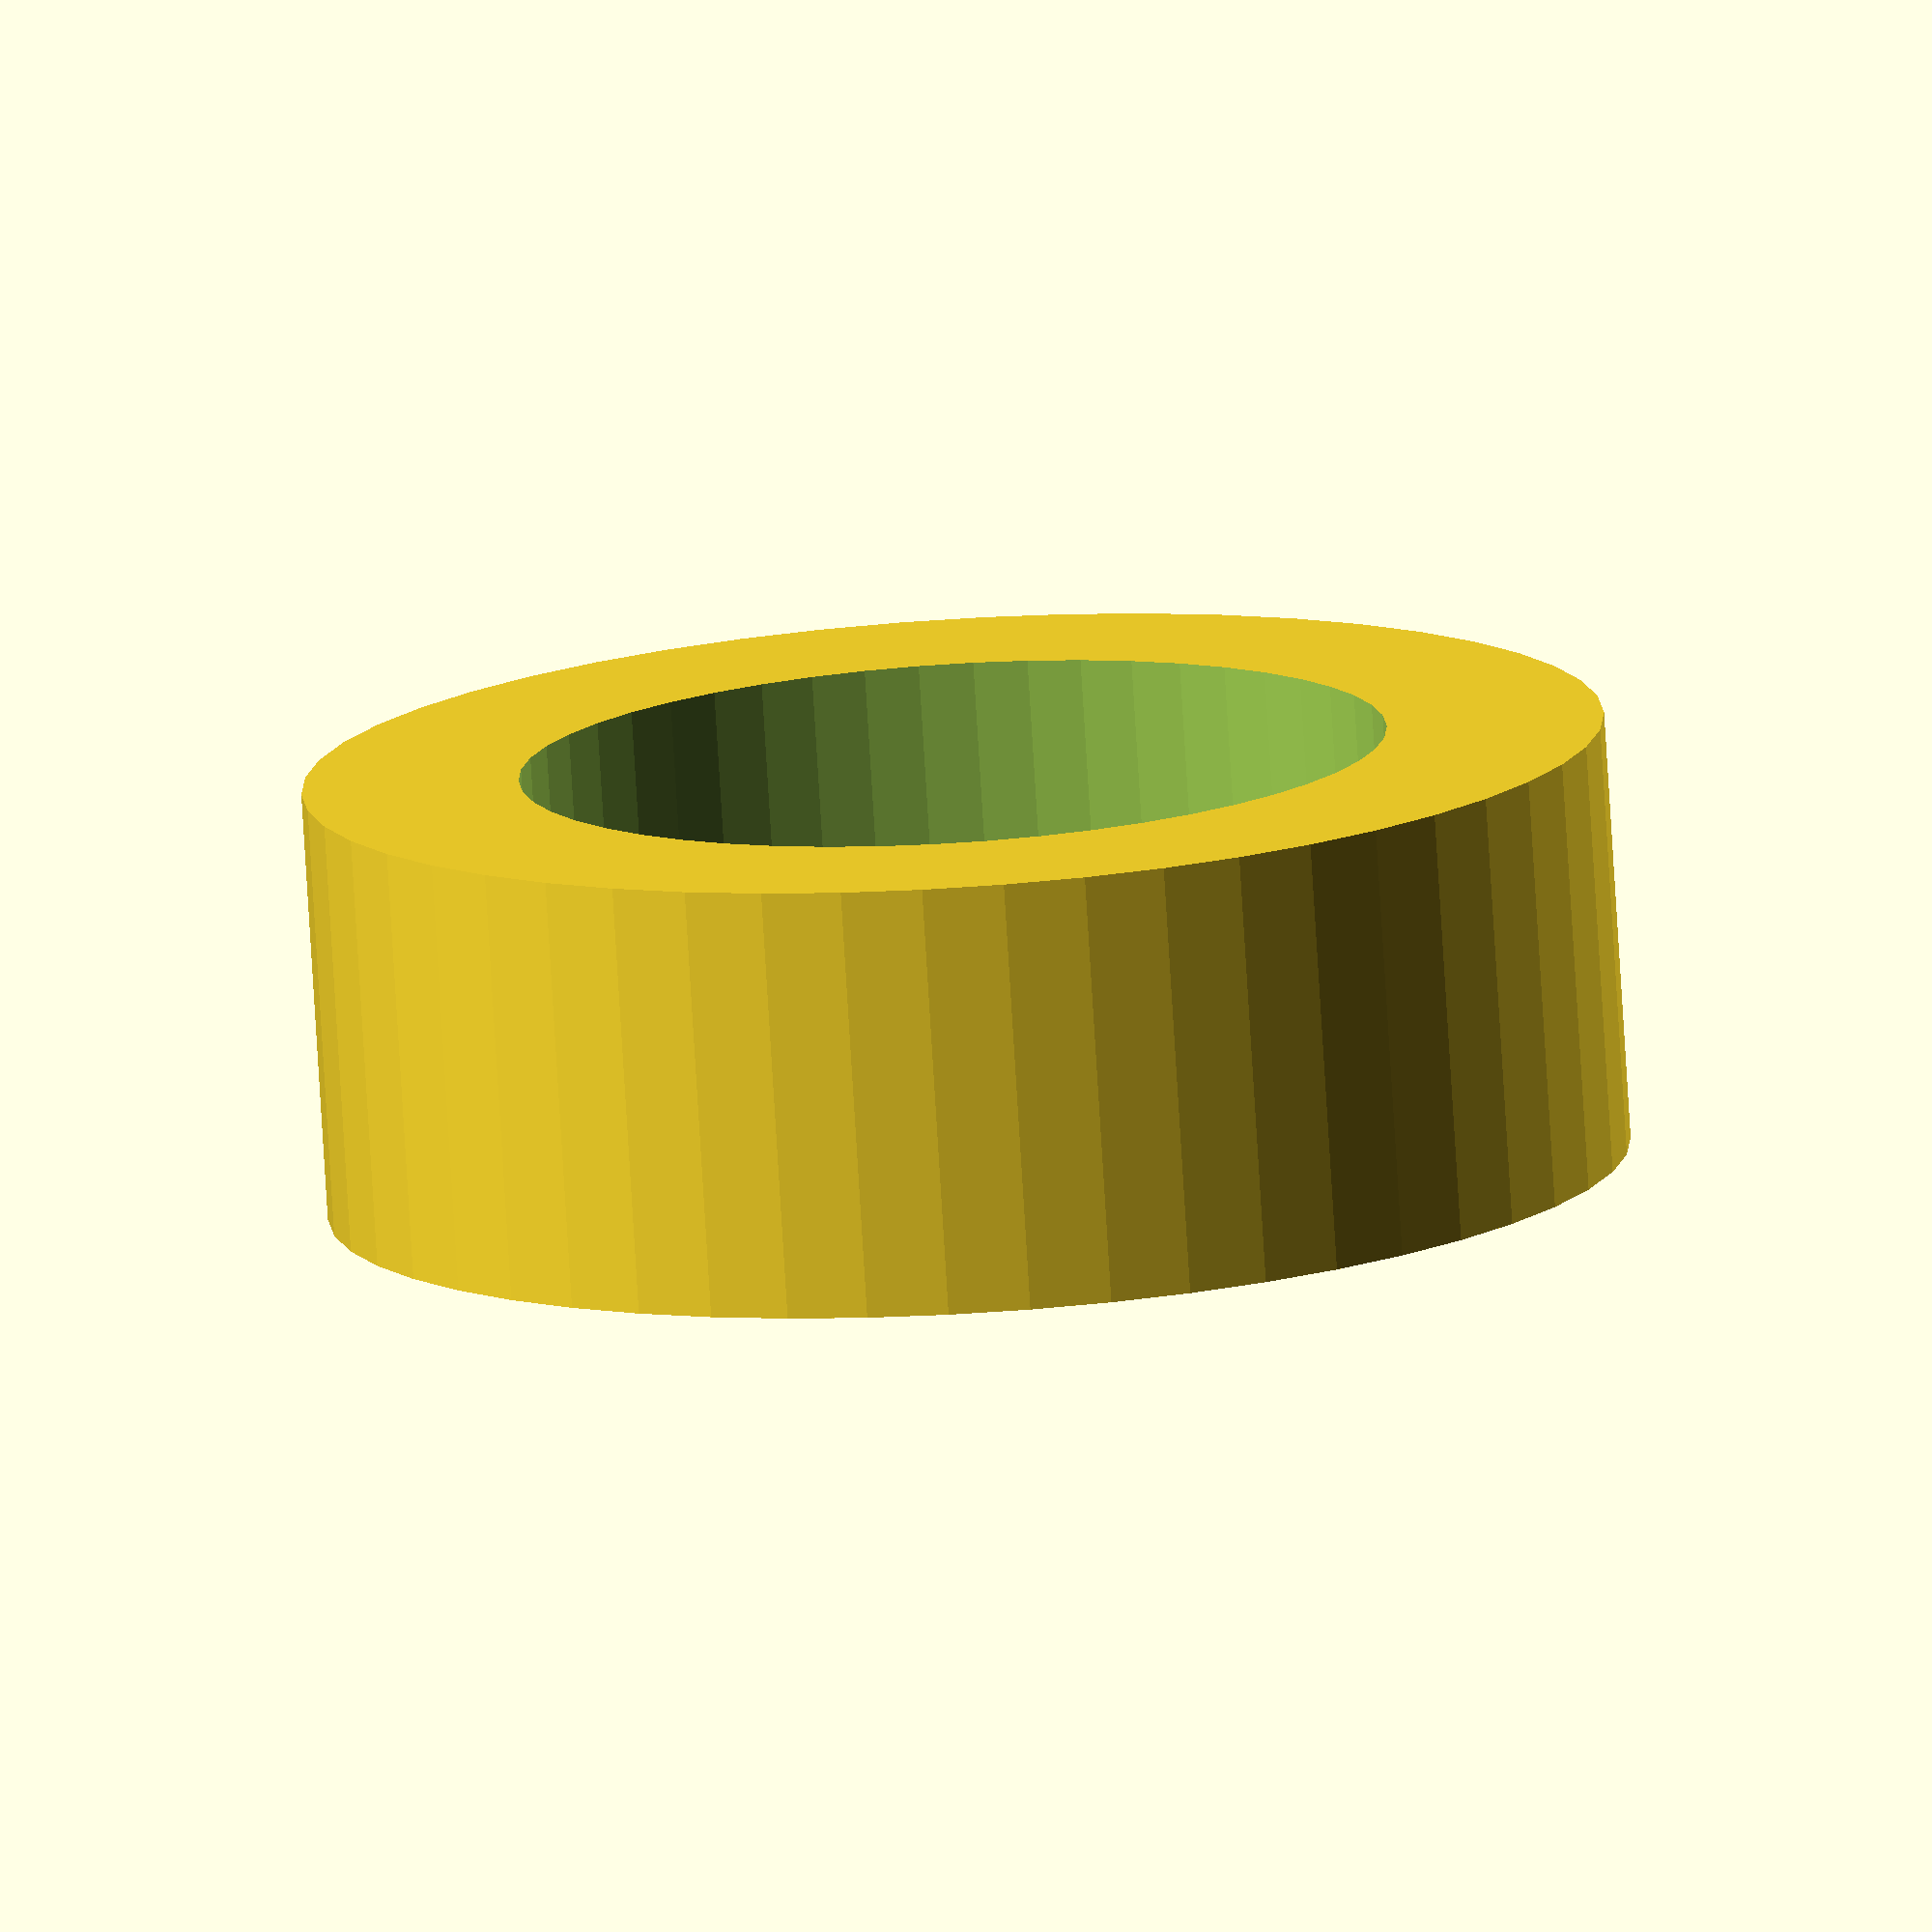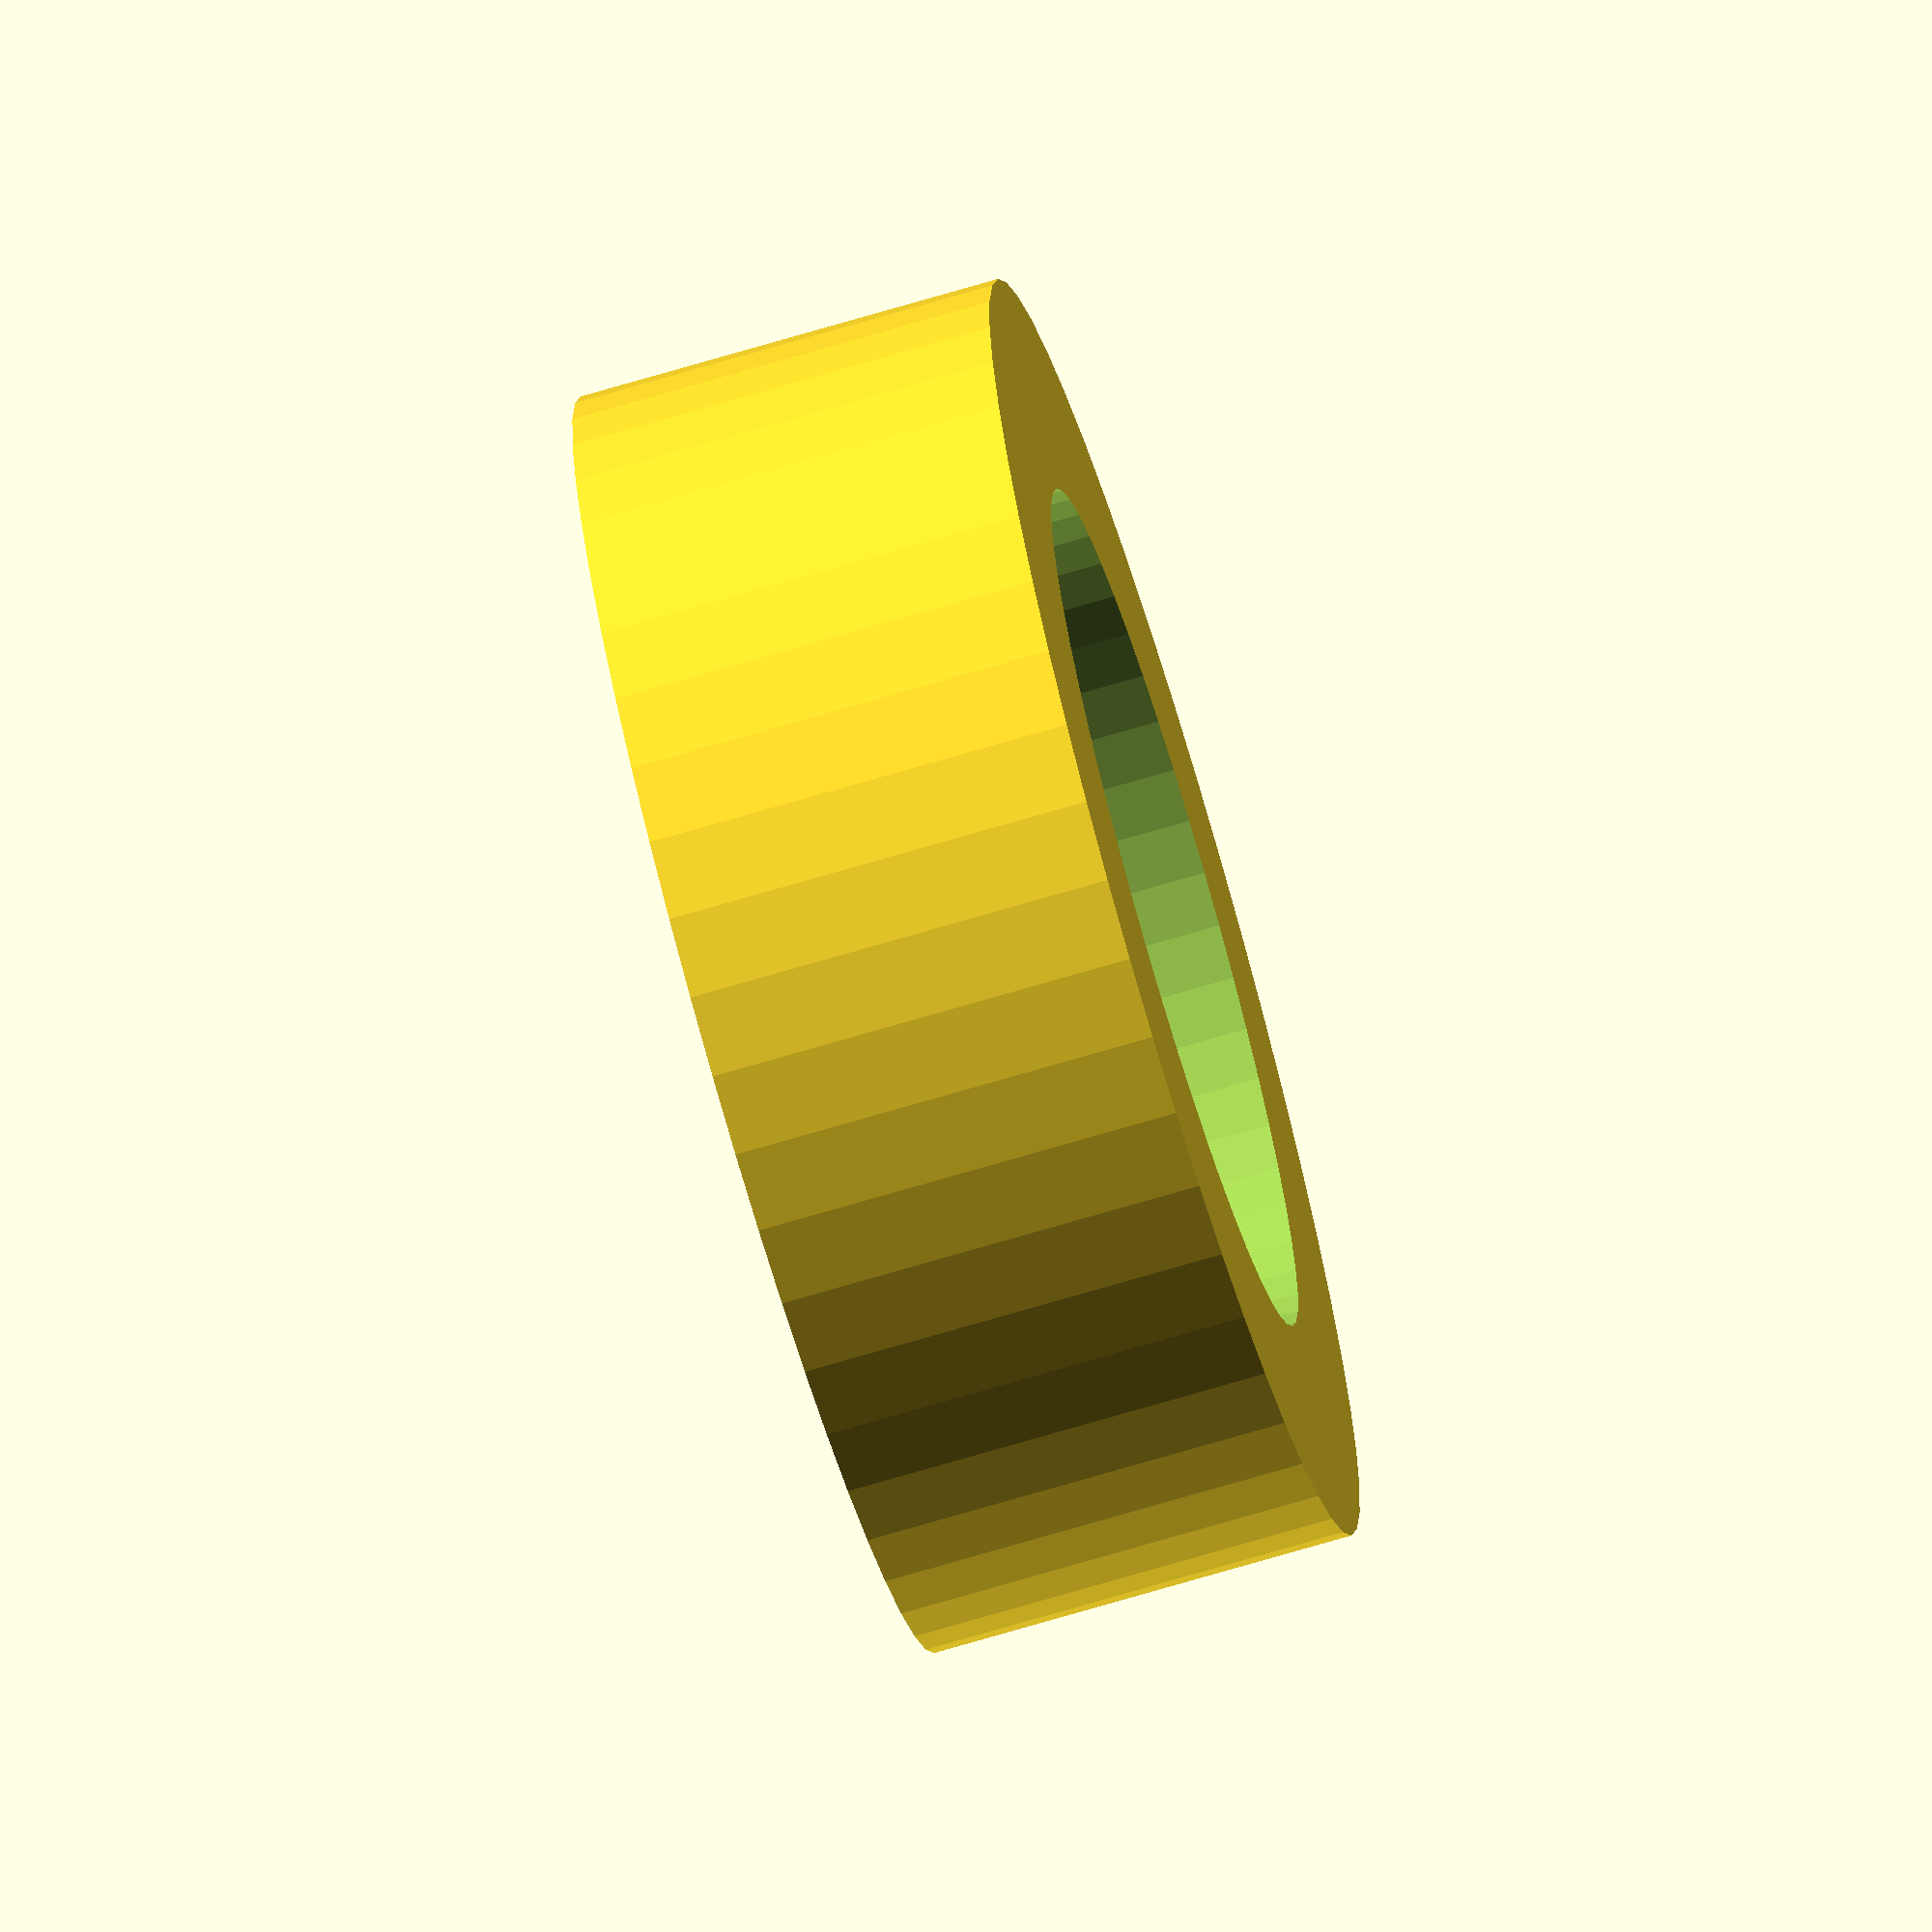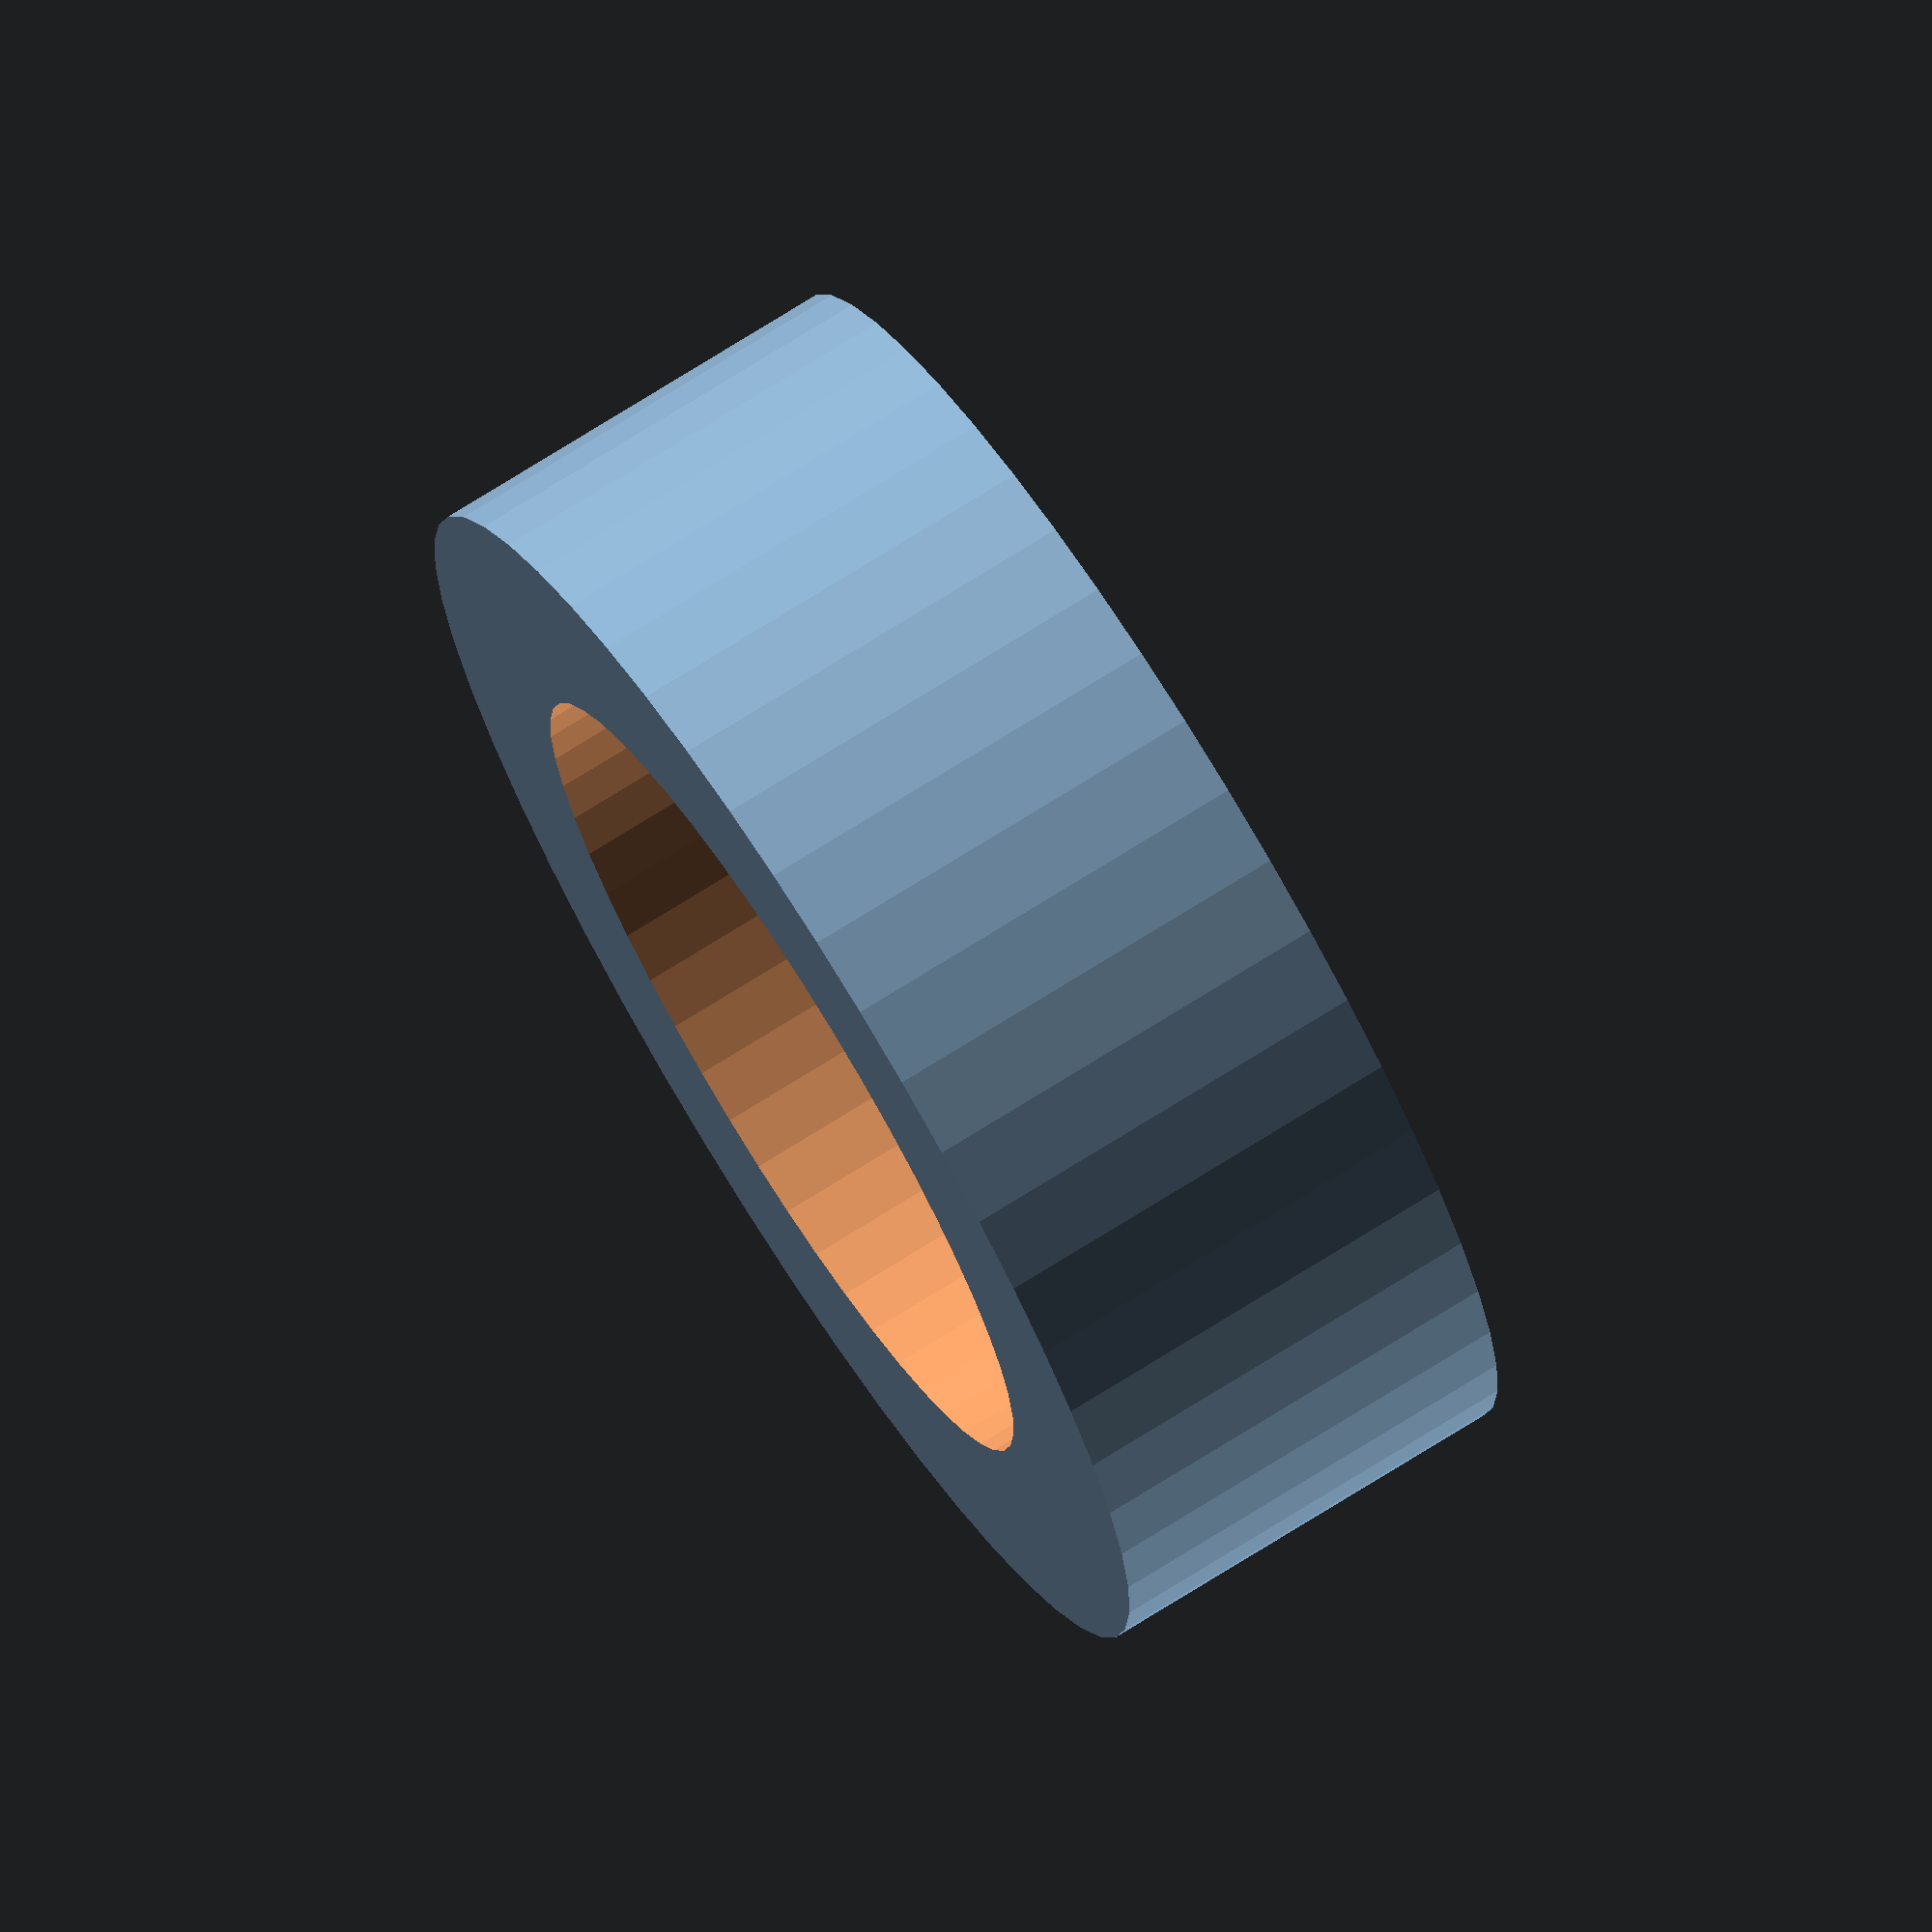
<openscad>
$fn = 50;


difference() {
	union() {
		translate(v = [0, 0, -2.0000000000]) {
			cylinder(h = 4, r = 6.0000000000);
		}
	}
	union() {
		translate(v = [0, 0, -100.0000000000]) {
			cylinder(h = 200, r = 4.0000000000);
		}
	}
}
</openscad>
<views>
elev=78.1 azim=337.5 roll=3.5 proj=o view=wireframe
elev=72.0 azim=234.4 roll=106.5 proj=o view=wireframe
elev=286.8 azim=264.2 roll=237.8 proj=o view=solid
</views>
